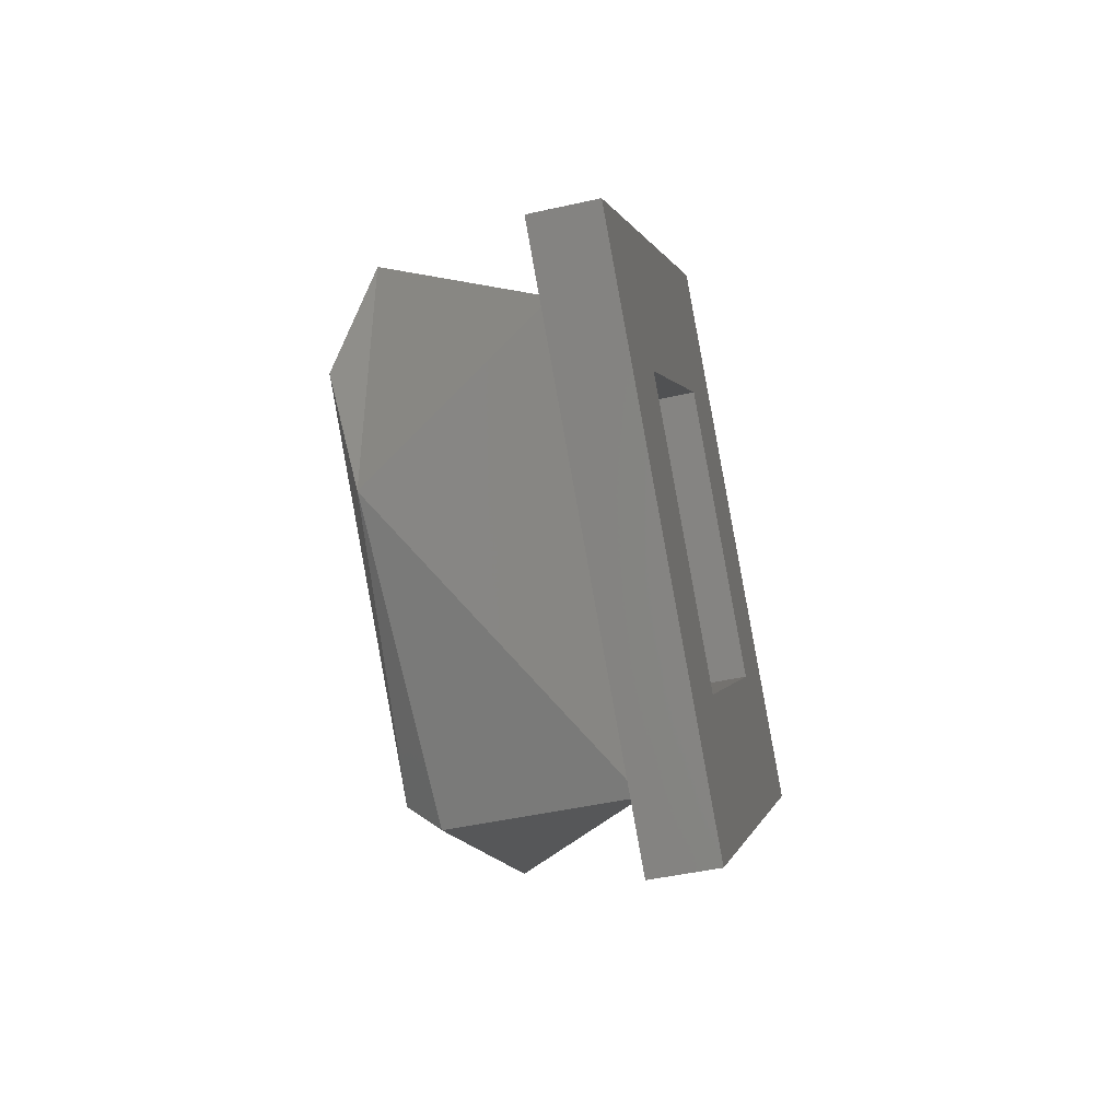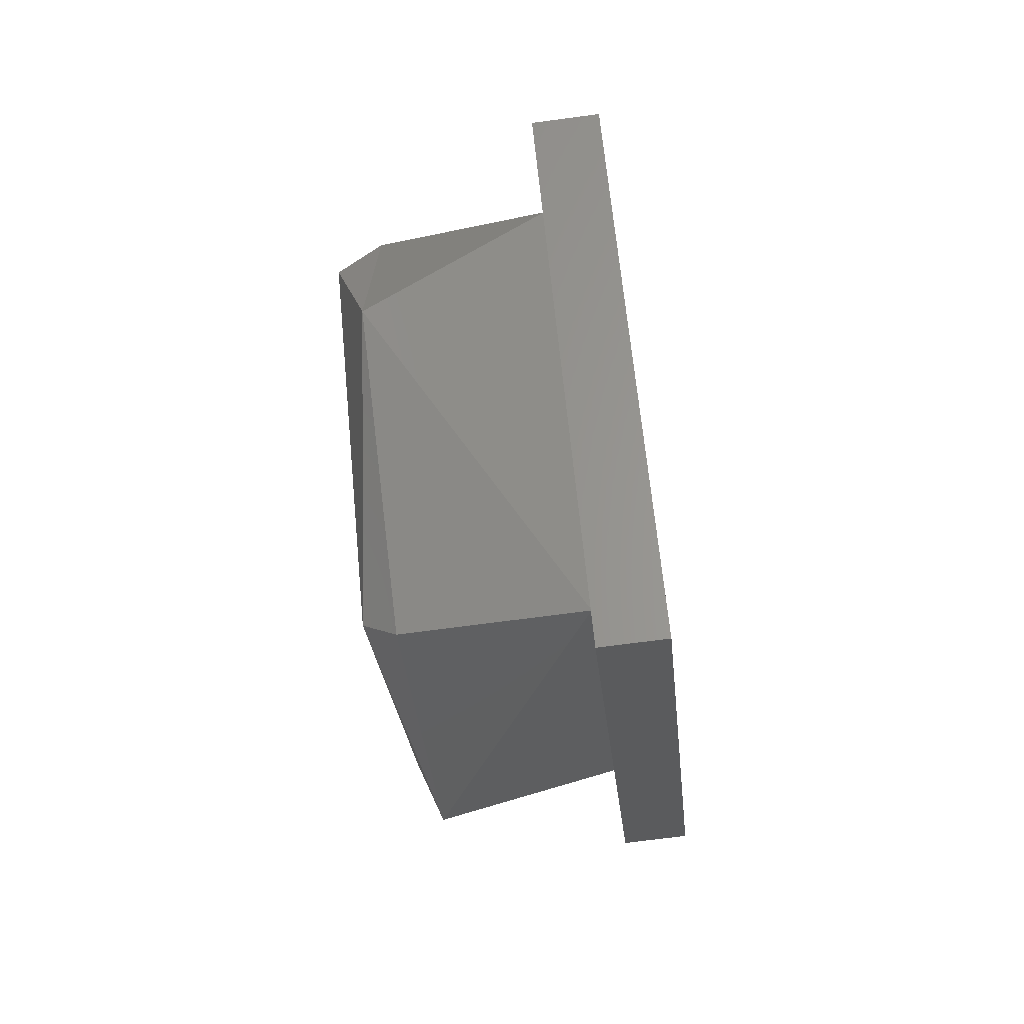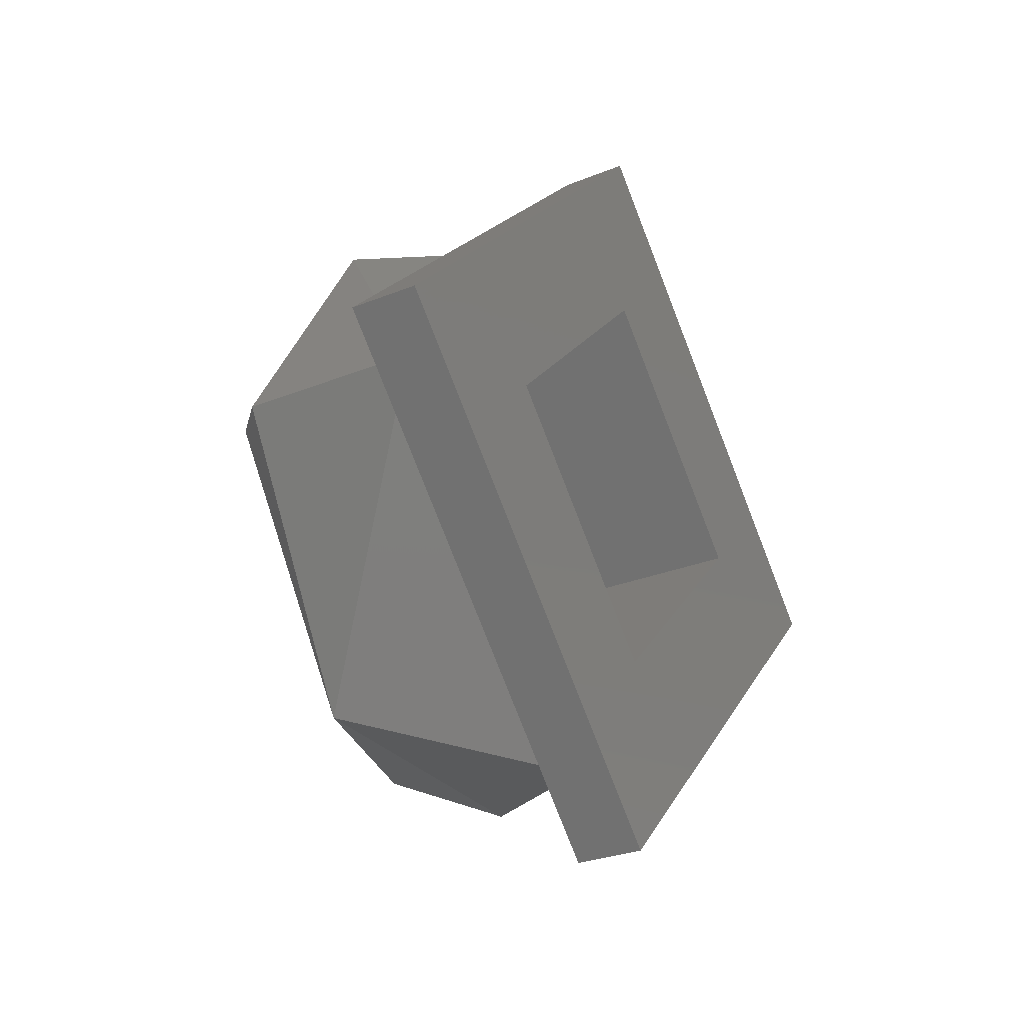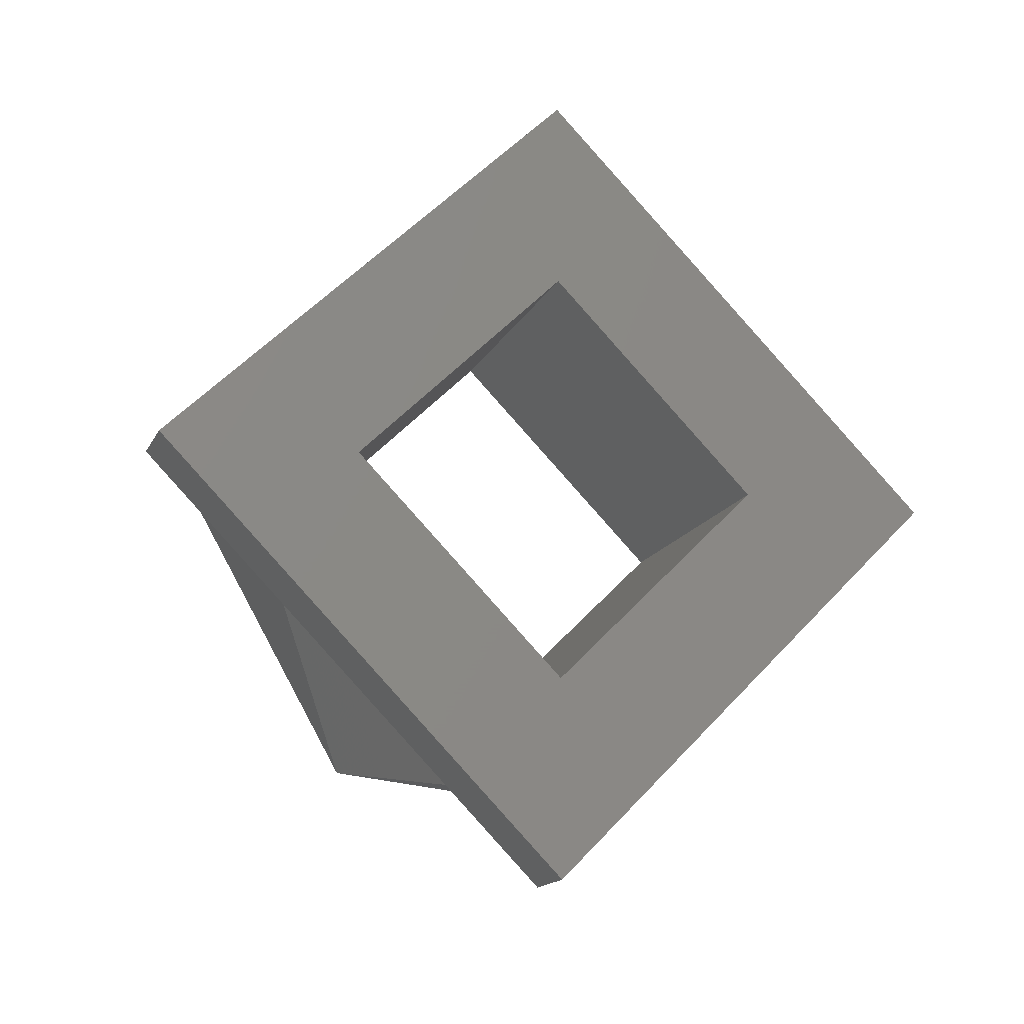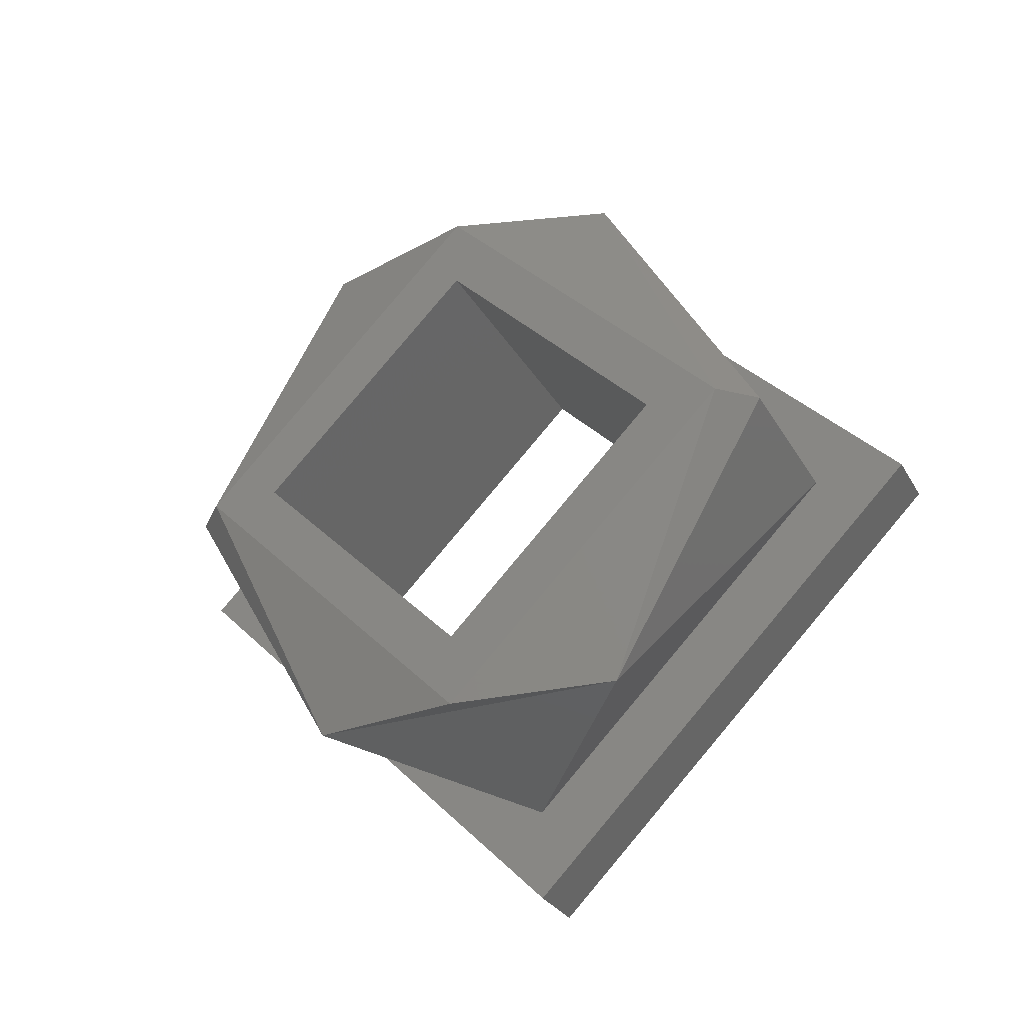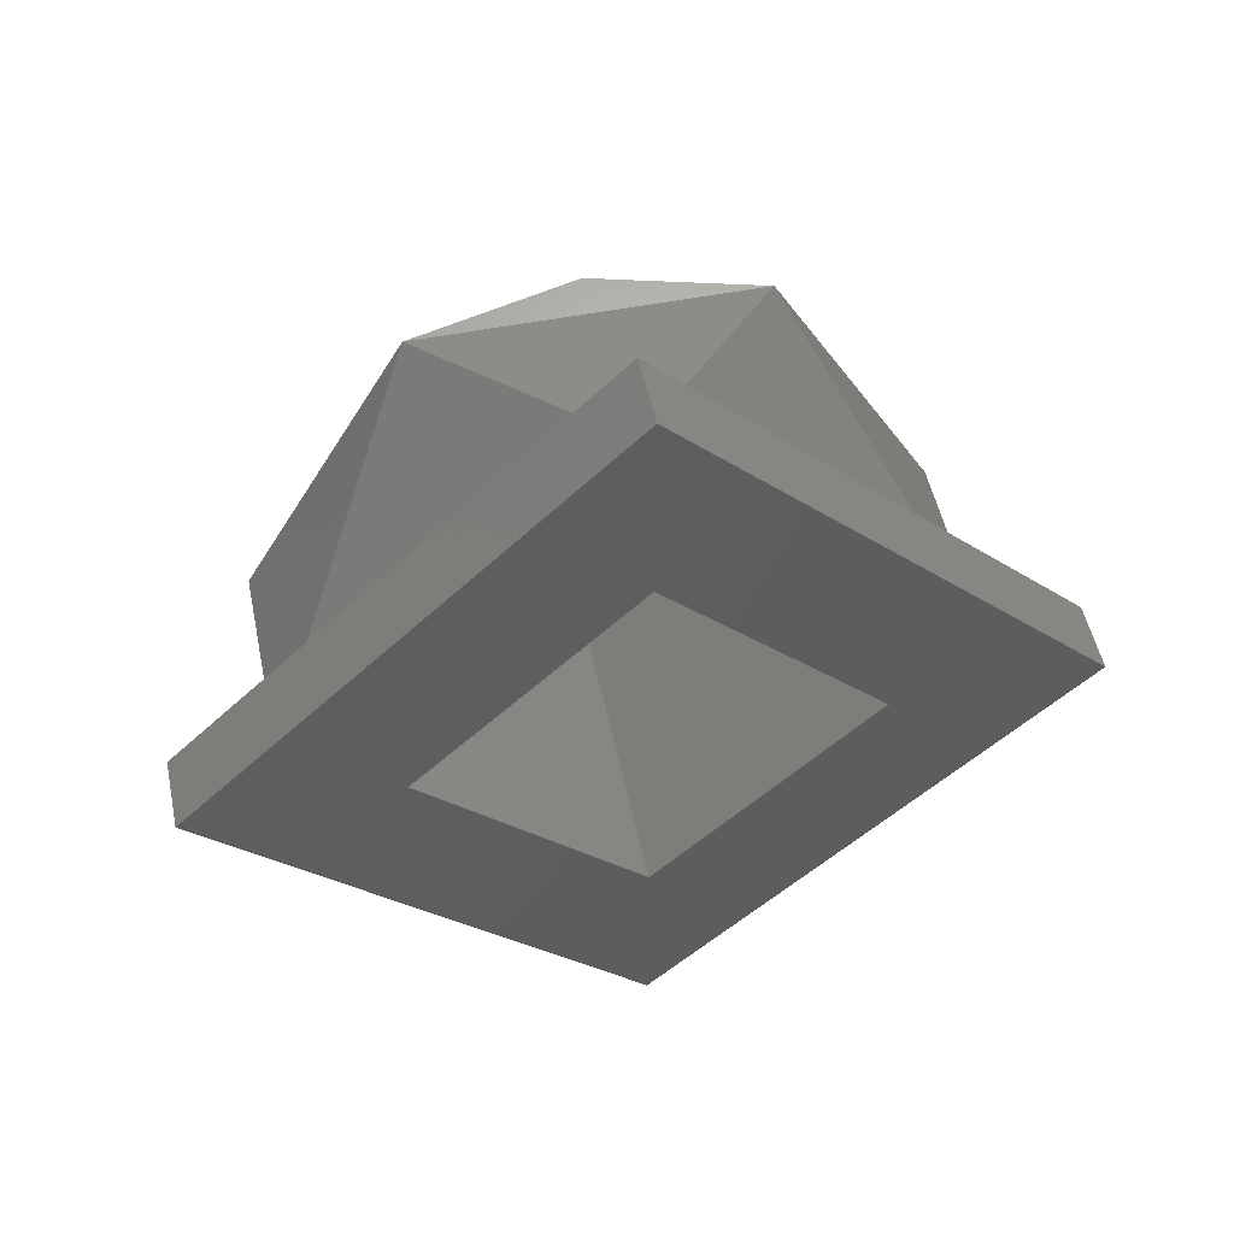
<metadata>
{"format":"stl","ext":"stl","renderer":"f3d","projection":"perspective","resolution":1024,"background":"white","views":[{"elev":-45.6,"azim":-165.4,"up":"+Y"},{"elev":-71.4,"azim":-172.4,"up":"+Y"},{"elev":-28.8,"azim":-149.0,"up":"+Z"},{"elev":-16.6,"azim":-109.7,"up":"+Z"},{"elev":-29.1,"azim":114.5,"up":"+Z"},{"elev":51.9,"azim":-101.9,"up":"+Z"}]}
</metadata>
<code>
# stl→obj: 30 verts, 60 faces
v 0.0674 0.07895 0.4505
v 0.0674 0.07663 0.4465
v 0.0679 0.07713 0.4465
v 0.0679 0.08128 0.4506
v 0.0674 0.0836 0.4505
v 0.0679 0.08543 0.4465
v 0.0674 0.08593 0.4465
v 0.0674 0.0836 0.4424
v 0.0679 0.08128 0.4423
v 0.0674 0.07895 0.4424
v 0.0679 0.07818 0.4465
v 0.0679 0.08128 0.4496
v 0.0679 0.08438 0.4465
v 0.0679 0.08128 0.4434
v 0.0647 0.08593 0.4465
v 0.0647 0.08128 0.4418
v 0.0647 0.07663 0.4465
v 0.0647 0.08128 0.4511
v 0.0647 0.08128 0.4525
v 0.0647 0.07528 0.4465
v 0.0647 0.08128 0.4405
v 0.0647 0.08728 0.4465
v 0.0637 0.07528 0.4465
v 0.0637 0.08128 0.4405
v 0.0637 0.08728 0.4465
v 0.0637 0.08128 0.4525
v 0.0637 0.07818 0.4465
v 0.0637 0.08128 0.4496
v 0.0637 0.08438 0.4465
v 0.0637 0.08128 0.4434
f 1 2 3
f 4 1 3
f 5 1 4
f 6 5 4
f 7 5 6
f 8 7 6
f 9 8 6
f 10 8 9
f 3 10 9
f 2 10 3
f 11 4 3
f 12 4 11
f 13 4 12
f 9 13 14
f 9 14 11
f 9 11 3
f 6 13 9
f 6 4 13
f 15 7 8
f 16 8 10
f 16 15 8
f 17 10 2
f 17 2 1
f 17 16 10
f 18 1 5
f 18 17 1
f 15 5 7
f 15 18 5
f 17 19 20
f 18 19 17
f 15 19 18
f 21 15 16
f 21 16 17
f 21 17 20
f 22 15 21
f 22 19 15
f 21 20 23
f 21 23 24
f 22 24 25
f 22 21 24
f 19 25 26
f 19 22 25
f 20 26 23
f 20 19 26
f 27 23 26
f 28 27 26
f 29 28 26
f 24 27 30
f 24 30 29
f 24 23 27
f 25 29 26
f 25 24 29
f 14 27 11
f 14 30 27
f 13 29 30
f 13 30 14
f 12 28 29
f 12 29 13
f 11 27 28
f 11 28 12

</code>
